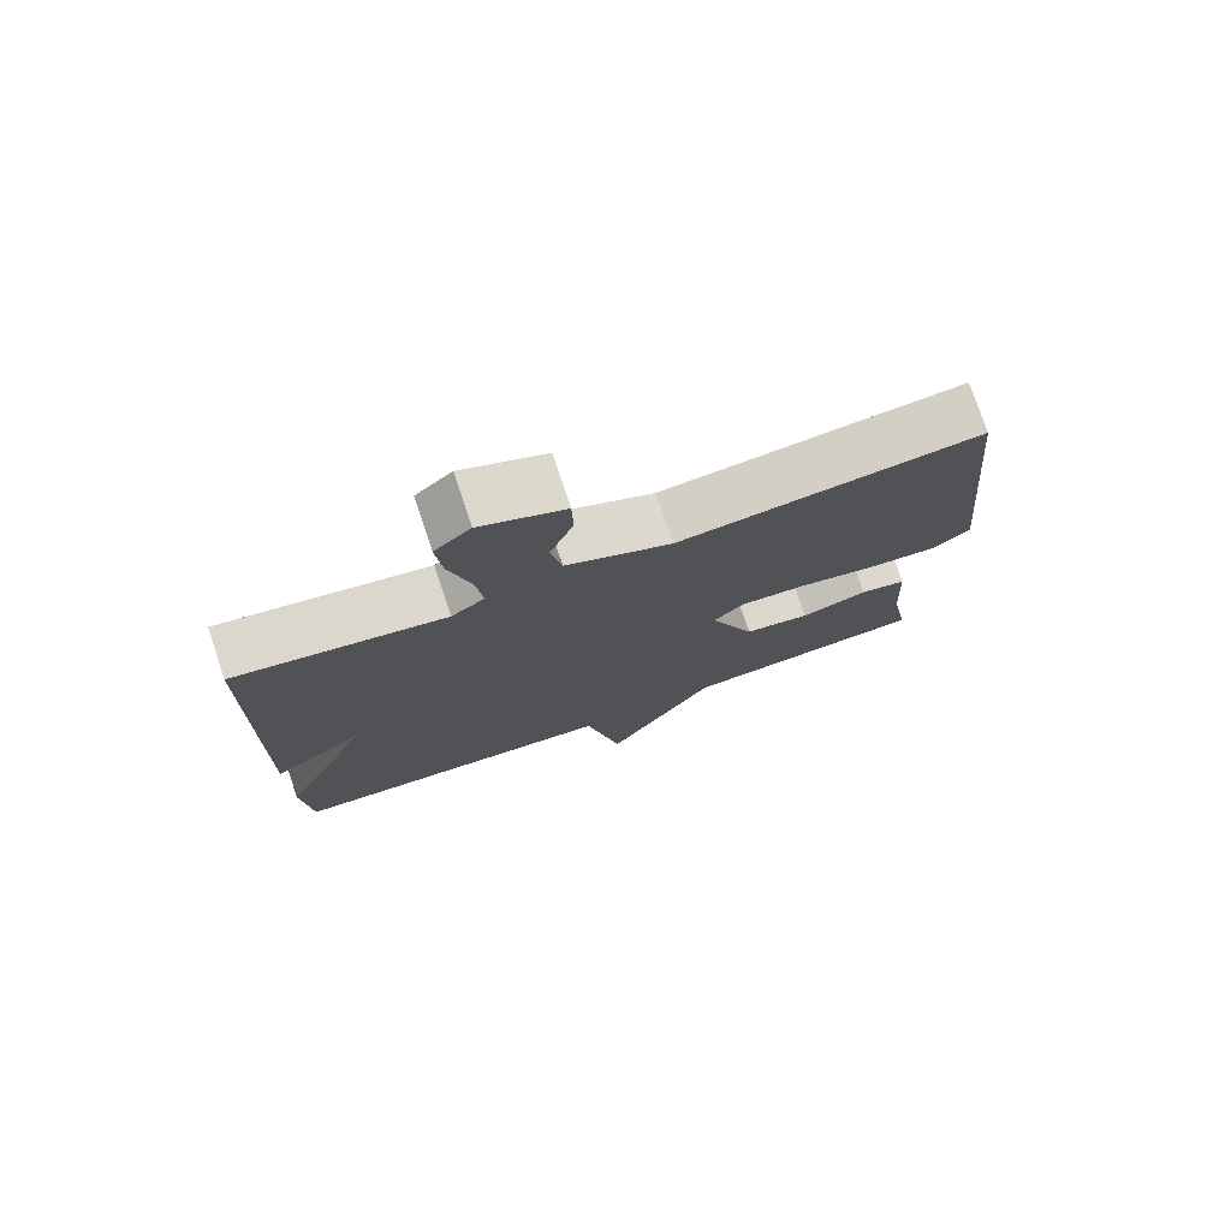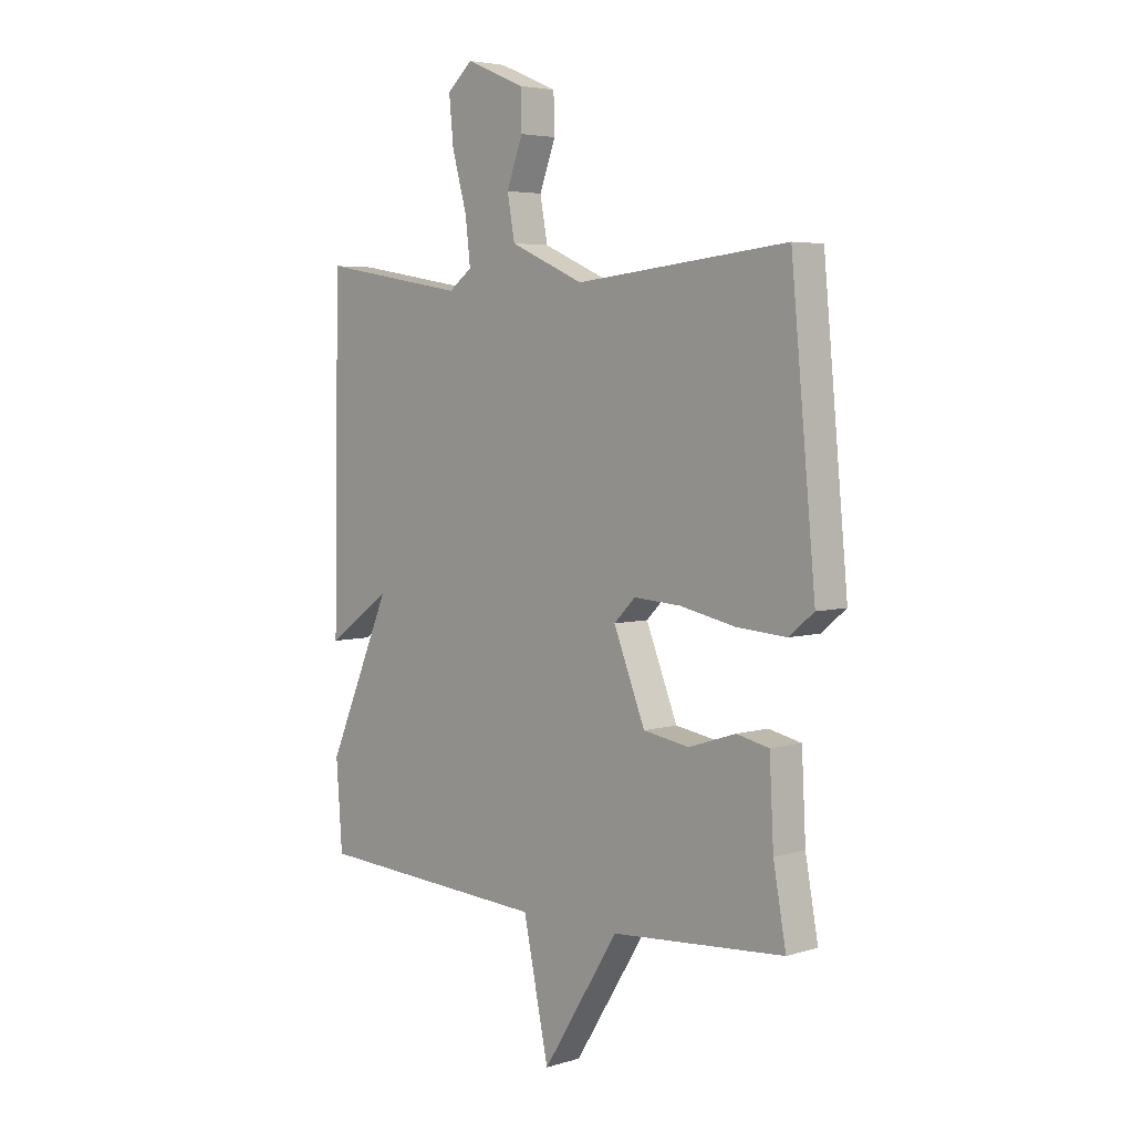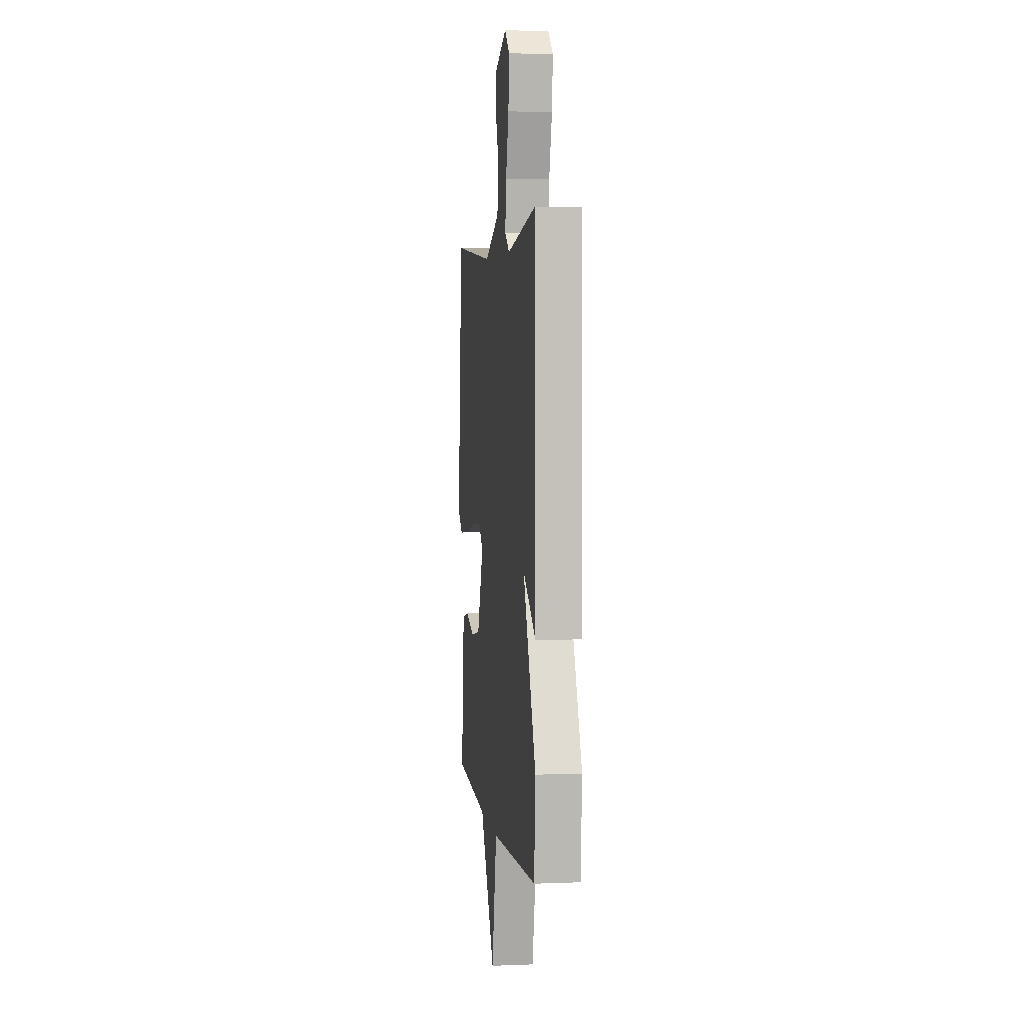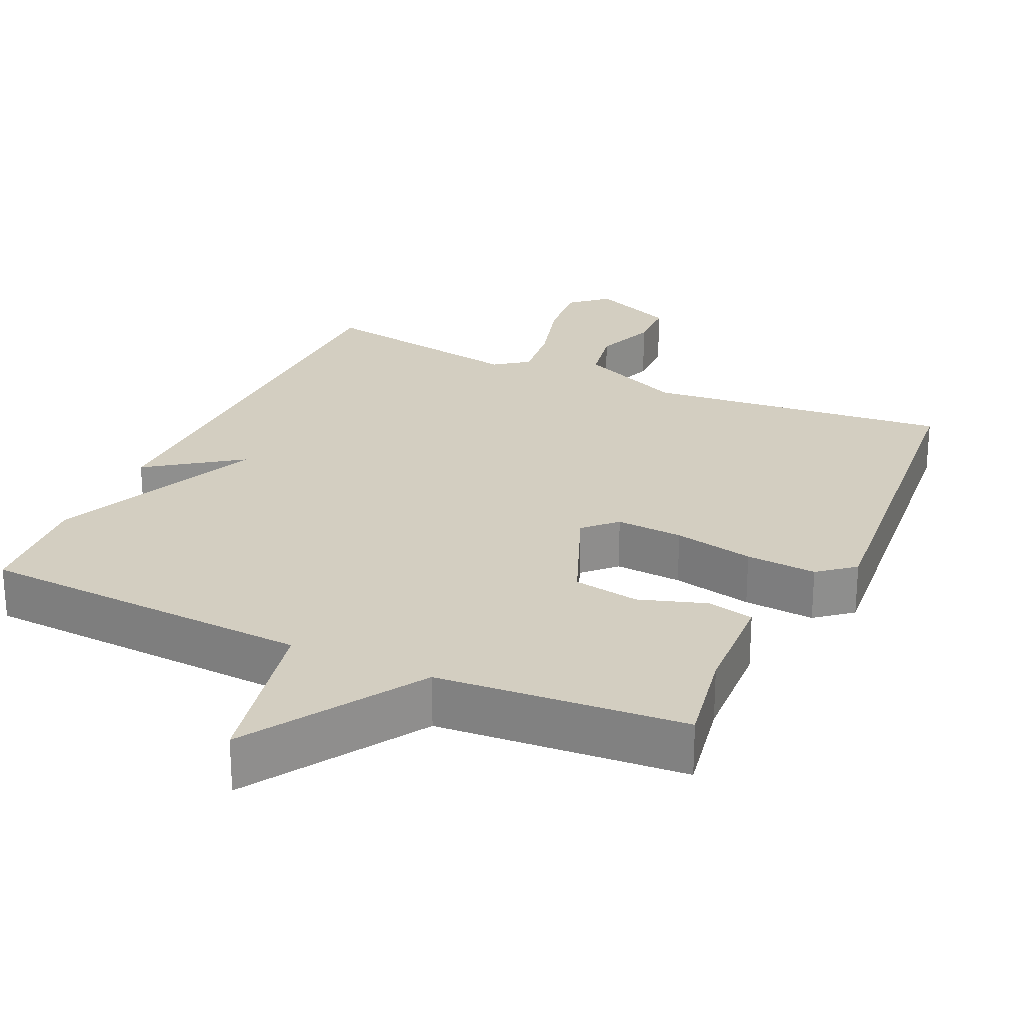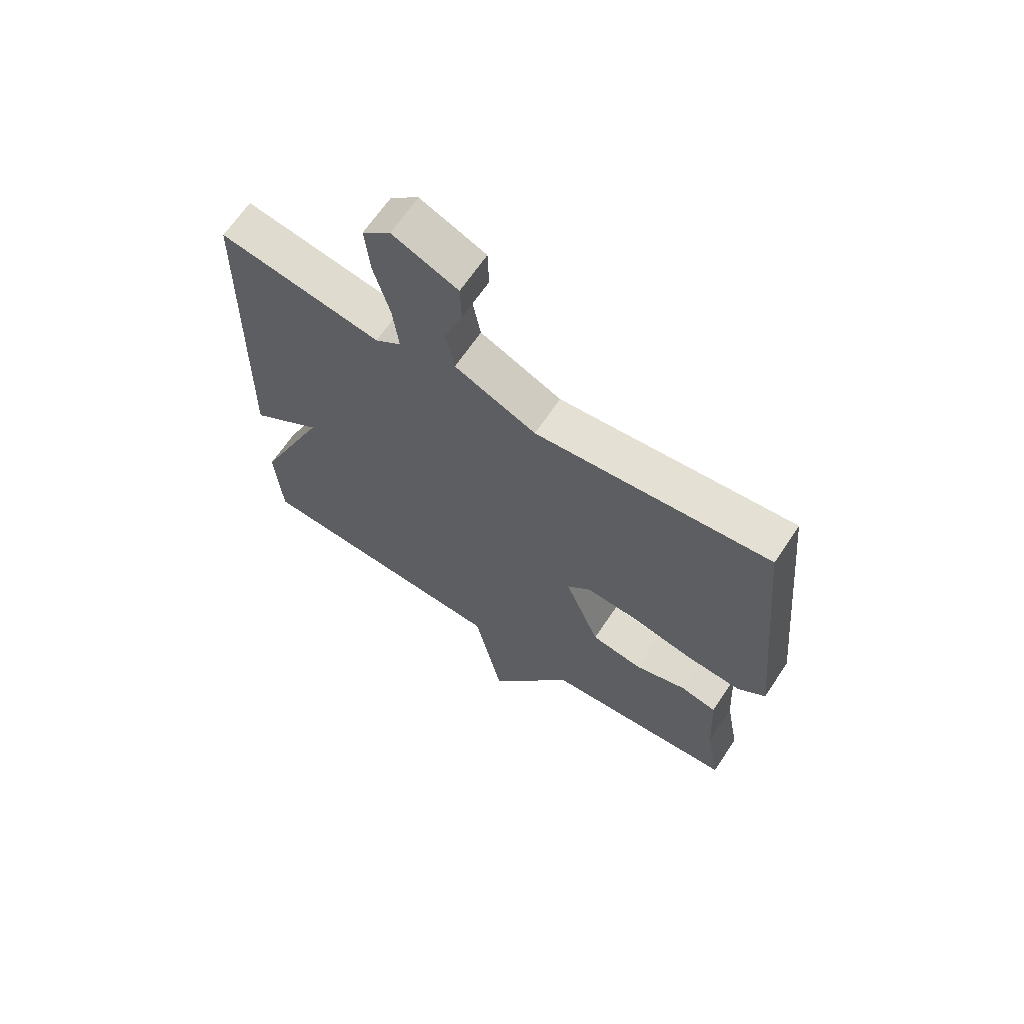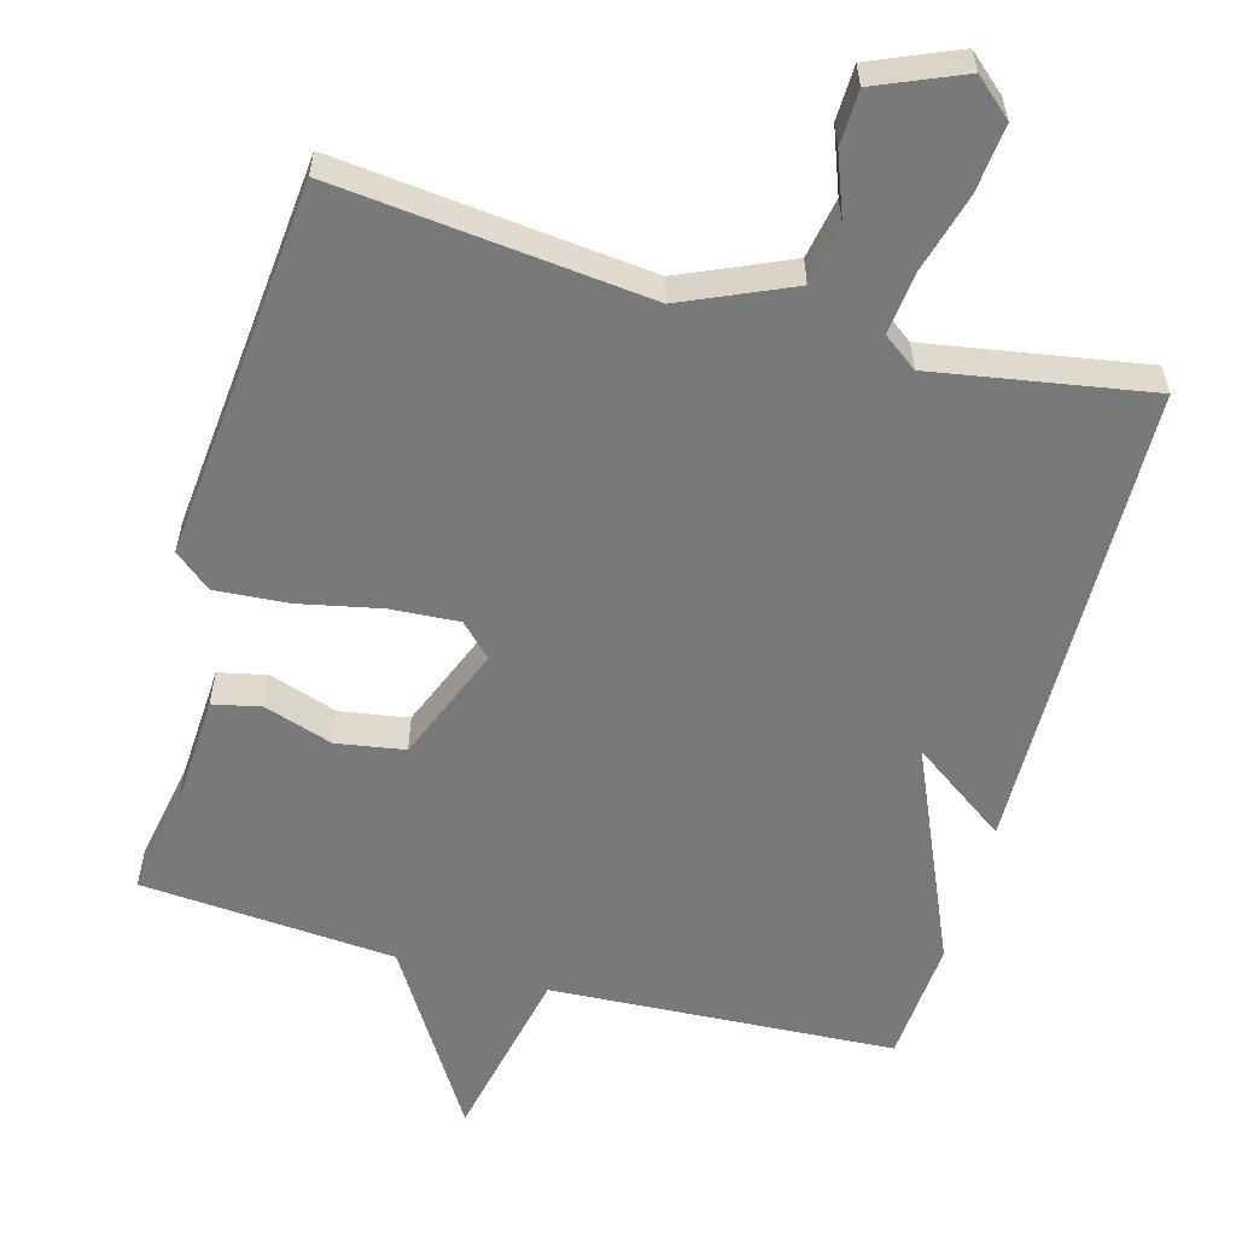
<metadata>
{"format":"obj","ext":"obj","renderer":"f3d","projection":"perspective","resolution":1024,"background":"white","views":[{"elev":76.3,"azim":161.5,"up":"+Z"},{"elev":4.6,"azim":-134.0,"up":"+Z"},{"elev":3.6,"azim":82.5,"up":"+Z"},{"elev":25.2,"azim":-155.3,"up":"+Y"},{"elev":65.7,"azim":-146.3,"up":"+Z"},{"elev":-57.8,"azim":-15.5,"up":"+Y"}]}
</metadata>
<code>
v 0.5 0.07 -0.5
v 0.04 0.07 -0.526
v -0.01 0.07 -0.765
v -0.16 0.07 -0.526
v -0.5 0.07 -0.5
v -0.475 0.07 -0.362
v -0.467 0.07 -0.208
v -0.403 0.07 -0.194
v -0.311 0.07 -0.224
v -0.22 0.07 -0.209
v -0.158 0.07 -0.054
v -0.2 0.07 -0.012
v -0.292 0.07 -0.018
v -0.402 0.07 -0.041
v -0.499 0.07 -0.048
v -0.548 0.07 -0.008
v -0.5 0.07 0.5
v -0.083 0.07 0.456
v 0.062 0.07 0.52
v 0.077 0.07 0.601
v 0.045 0.07 0.686
v 0.047 0.07 0.759
v 0.163 0.07 0.808
v 0.213 0.07 0.764
v 0.204 0.07 0.674
v 0.175 0.07 0.57
v 0.165 0.07 0.485
v 0.211 0.07 0.451
v 0.5 0.07 0.5
v 0.512 0.07 -0.134
v 0.385 0.07 -0.044
v 0.512 0.07 -0.334
v 0.5 0 -0.5
v 0.04 0 -0.526
v -0.01 0 -0.765
v -0.16 0 -0.526
v -0.5 0 -0.5
v -0.475 0 -0.362
v -0.467 0 -0.208
v -0.403 0 -0.194
v -0.311 0 -0.224
v -0.22 0 -0.209
v -0.158 0 -0.054
v -0.2 0 -0.012
v -0.292 0 -0.018
v -0.402 0 -0.041
v -0.499 0 -0.048
v -0.548 0 -0.008
v -0.5 0 0.5
v -0.083 0 0.456
v 0.062 0 0.52
v 0.077 0 0.601
v 0.045 0 0.686
v 0.047 0 0.759
v 0.163 0 0.808
v 0.213 0 0.764
v 0.204 0 0.674
v 0.175 0 0.57
v 0.165 0 0.485
v 0.211 0 0.451
v 0.5 0 0.5
v 0.512 0 -0.134
v 0.385 0 -0.044
v 0.512 0 -0.334
f 31 32 1 2
f 28 29 30 31
f 27 28 31 2
f 2 3 4
f 27 2 4
f 26 27 4
f 24 25 26
f 23 24 26
f 22 23 26
f 21 22 26
f 20 21 26
f 19 20 26
f 19 26 4
f 18 19 4
f 16 17 18
f 15 16 18
f 14 15 18
f 13 14 18
f 12 13 18
f 11 12 18
f 11 18 4
f 10 11 4
f 4 5 6
f 10 4 6
f 9 10 6
f 6 7 8 9
f 34 33 64 63
f 63 62 61 60
f 34 63 60 59
f 36 35 34
f 36 34 59
f 36 59 58
f 58 57 56
f 58 56 55
f 58 55 54
f 58 54 53
f 58 53 52
f 58 52 51
f 36 58 51
f 36 51 50
f 50 49 48
f 50 48 47
f 50 47 46
f 50 46 45
f 50 45 44
f 50 44 43
f 36 50 43
f 36 43 42
f 38 37 36
f 38 36 42
f 38 42 41
f 41 40 39 38
f 1 33 34 2
f 2 34 35 3
f 3 35 36 4
f 4 36 37 5
f 5 37 38 6
f 6 38 39 7
f 7 39 40 8
f 8 40 41 9
f 9 41 42 10
f 10 42 43 11
f 11 43 44 12
f 12 44 45 13
f 13 45 46 14
f 14 46 47 15
f 15 47 48 16
f 16 48 49 17
f 17 49 50 18
f 18 50 51 19
f 19 51 52 20
f 20 52 53 21
f 21 53 54 22
f 22 54 55 23
f 23 55 56 24
f 24 56 57 25
f 25 57 58 26
f 26 58 59 27
f 27 59 60 28
f 28 60 61 29
f 29 61 62 30
f 30 62 63 31
f 31 63 64 32
f 32 64 33 1

</code>
